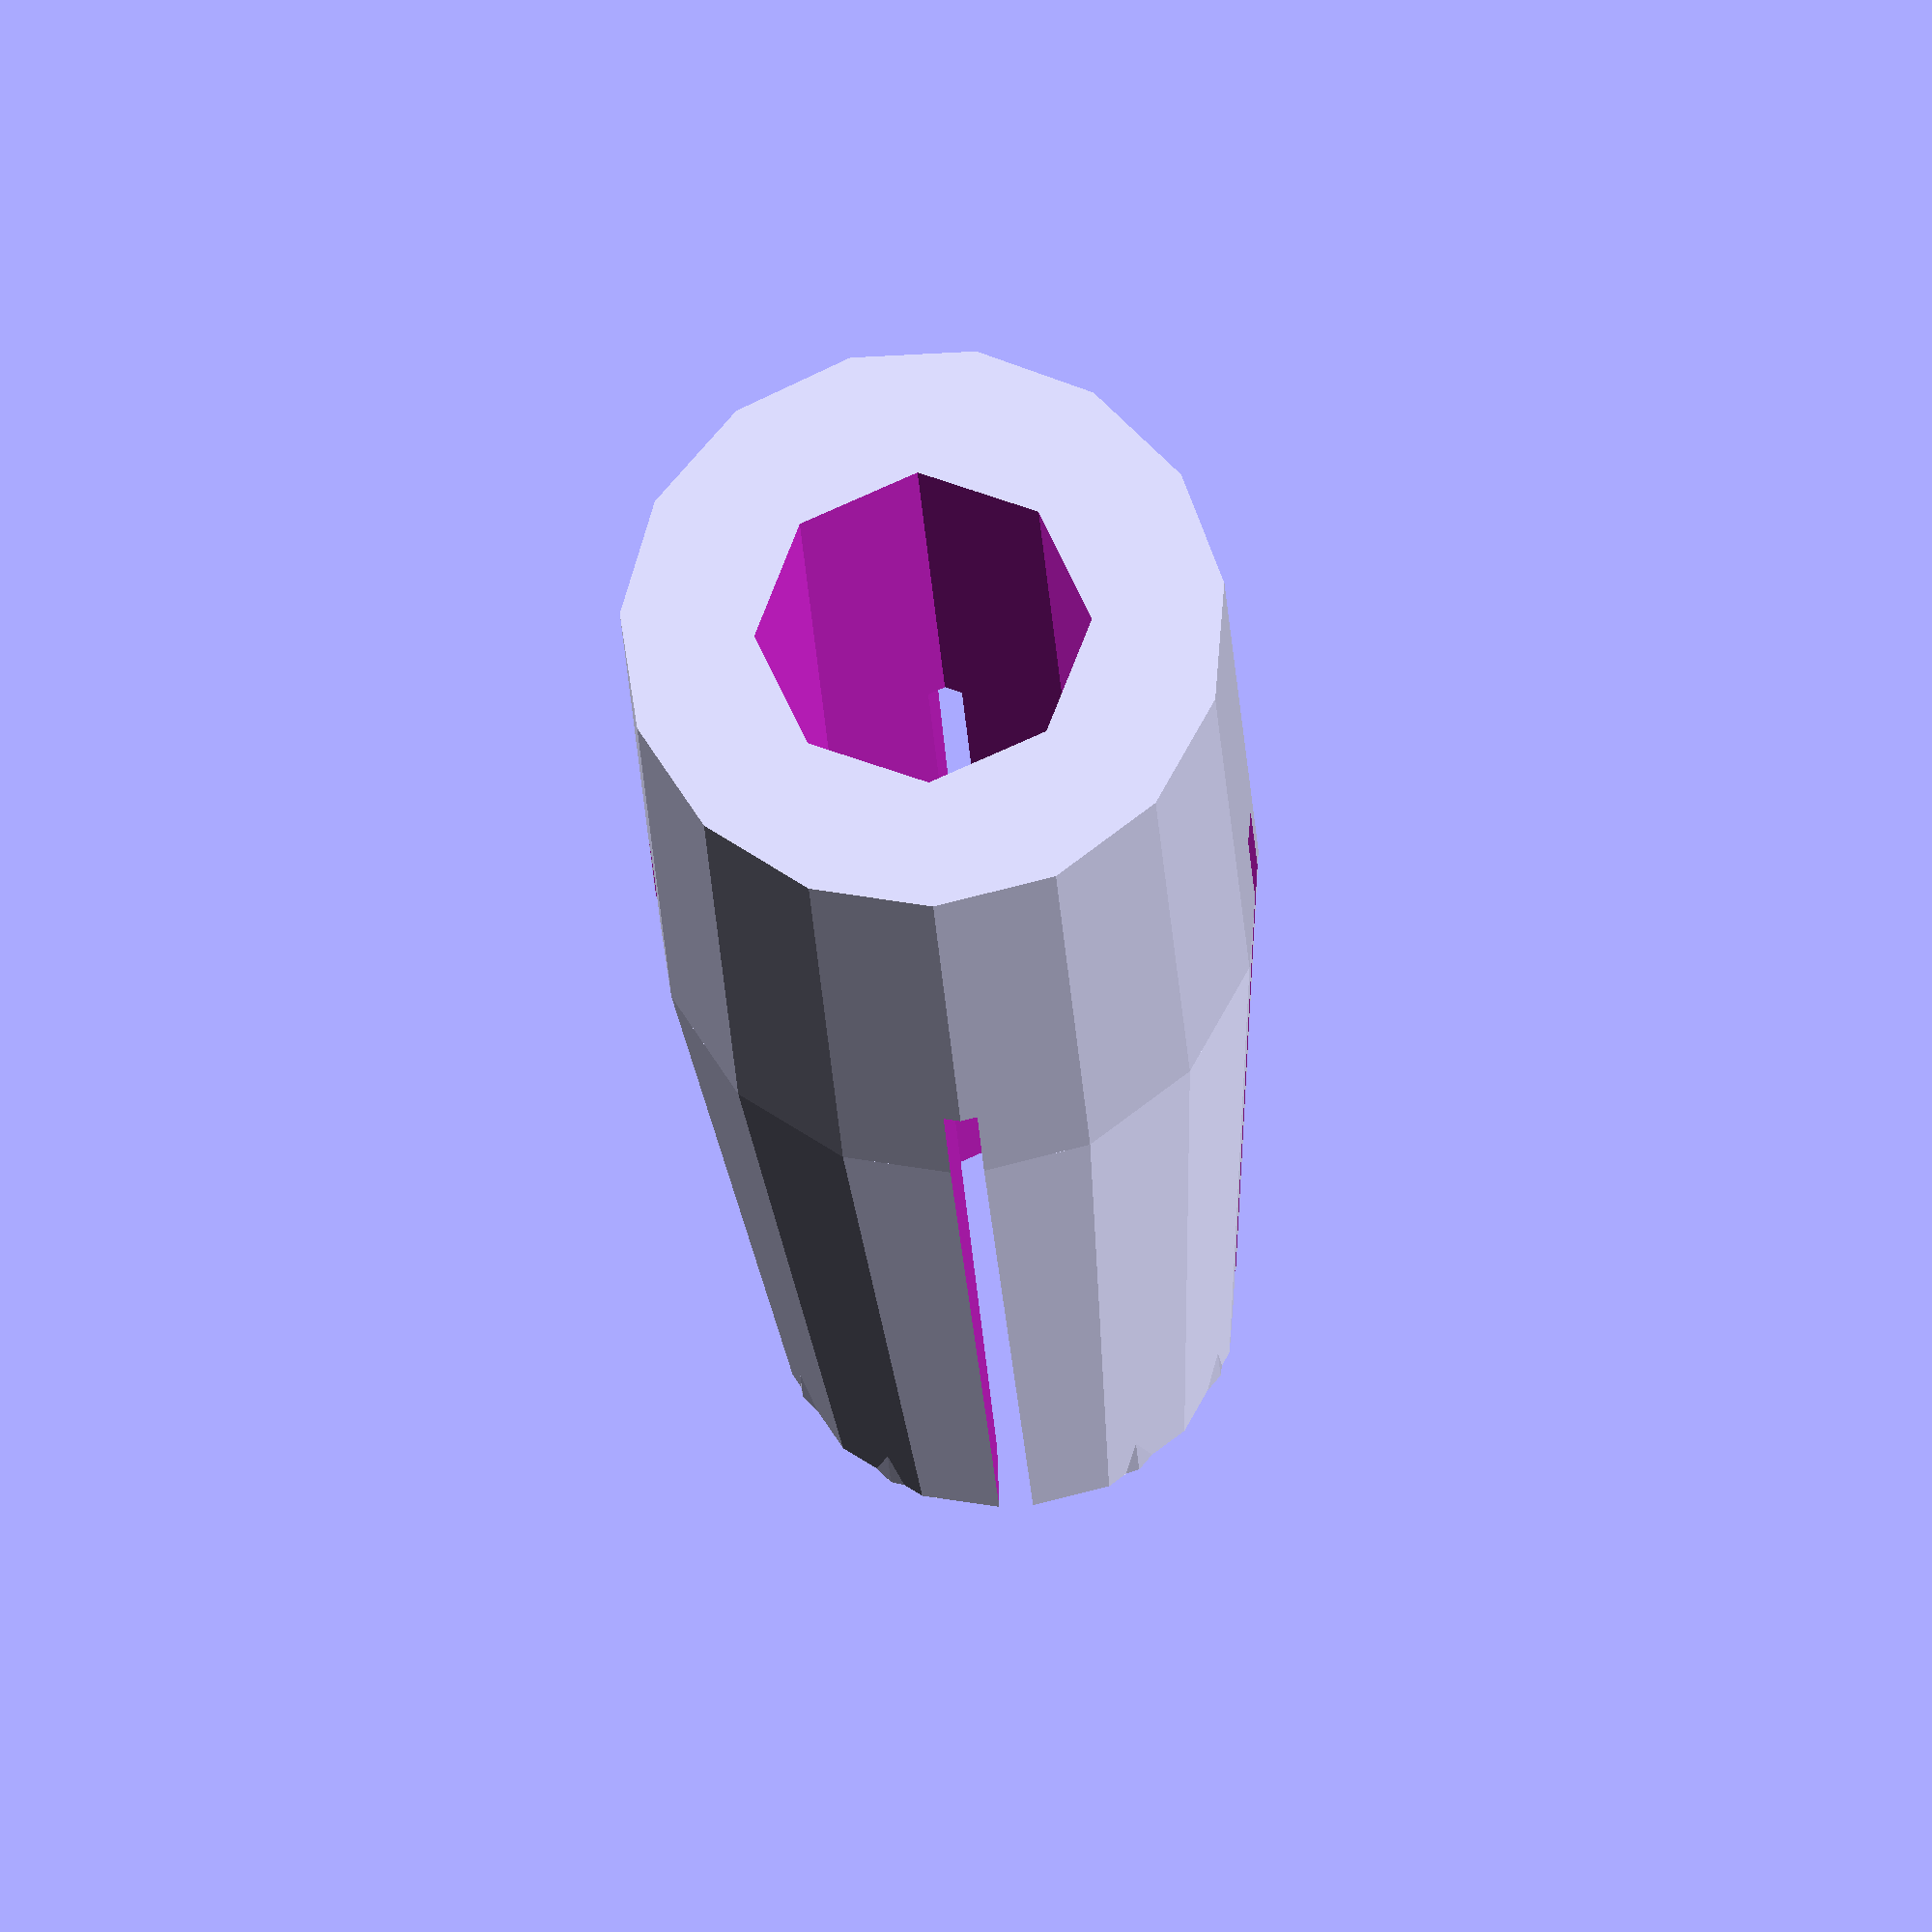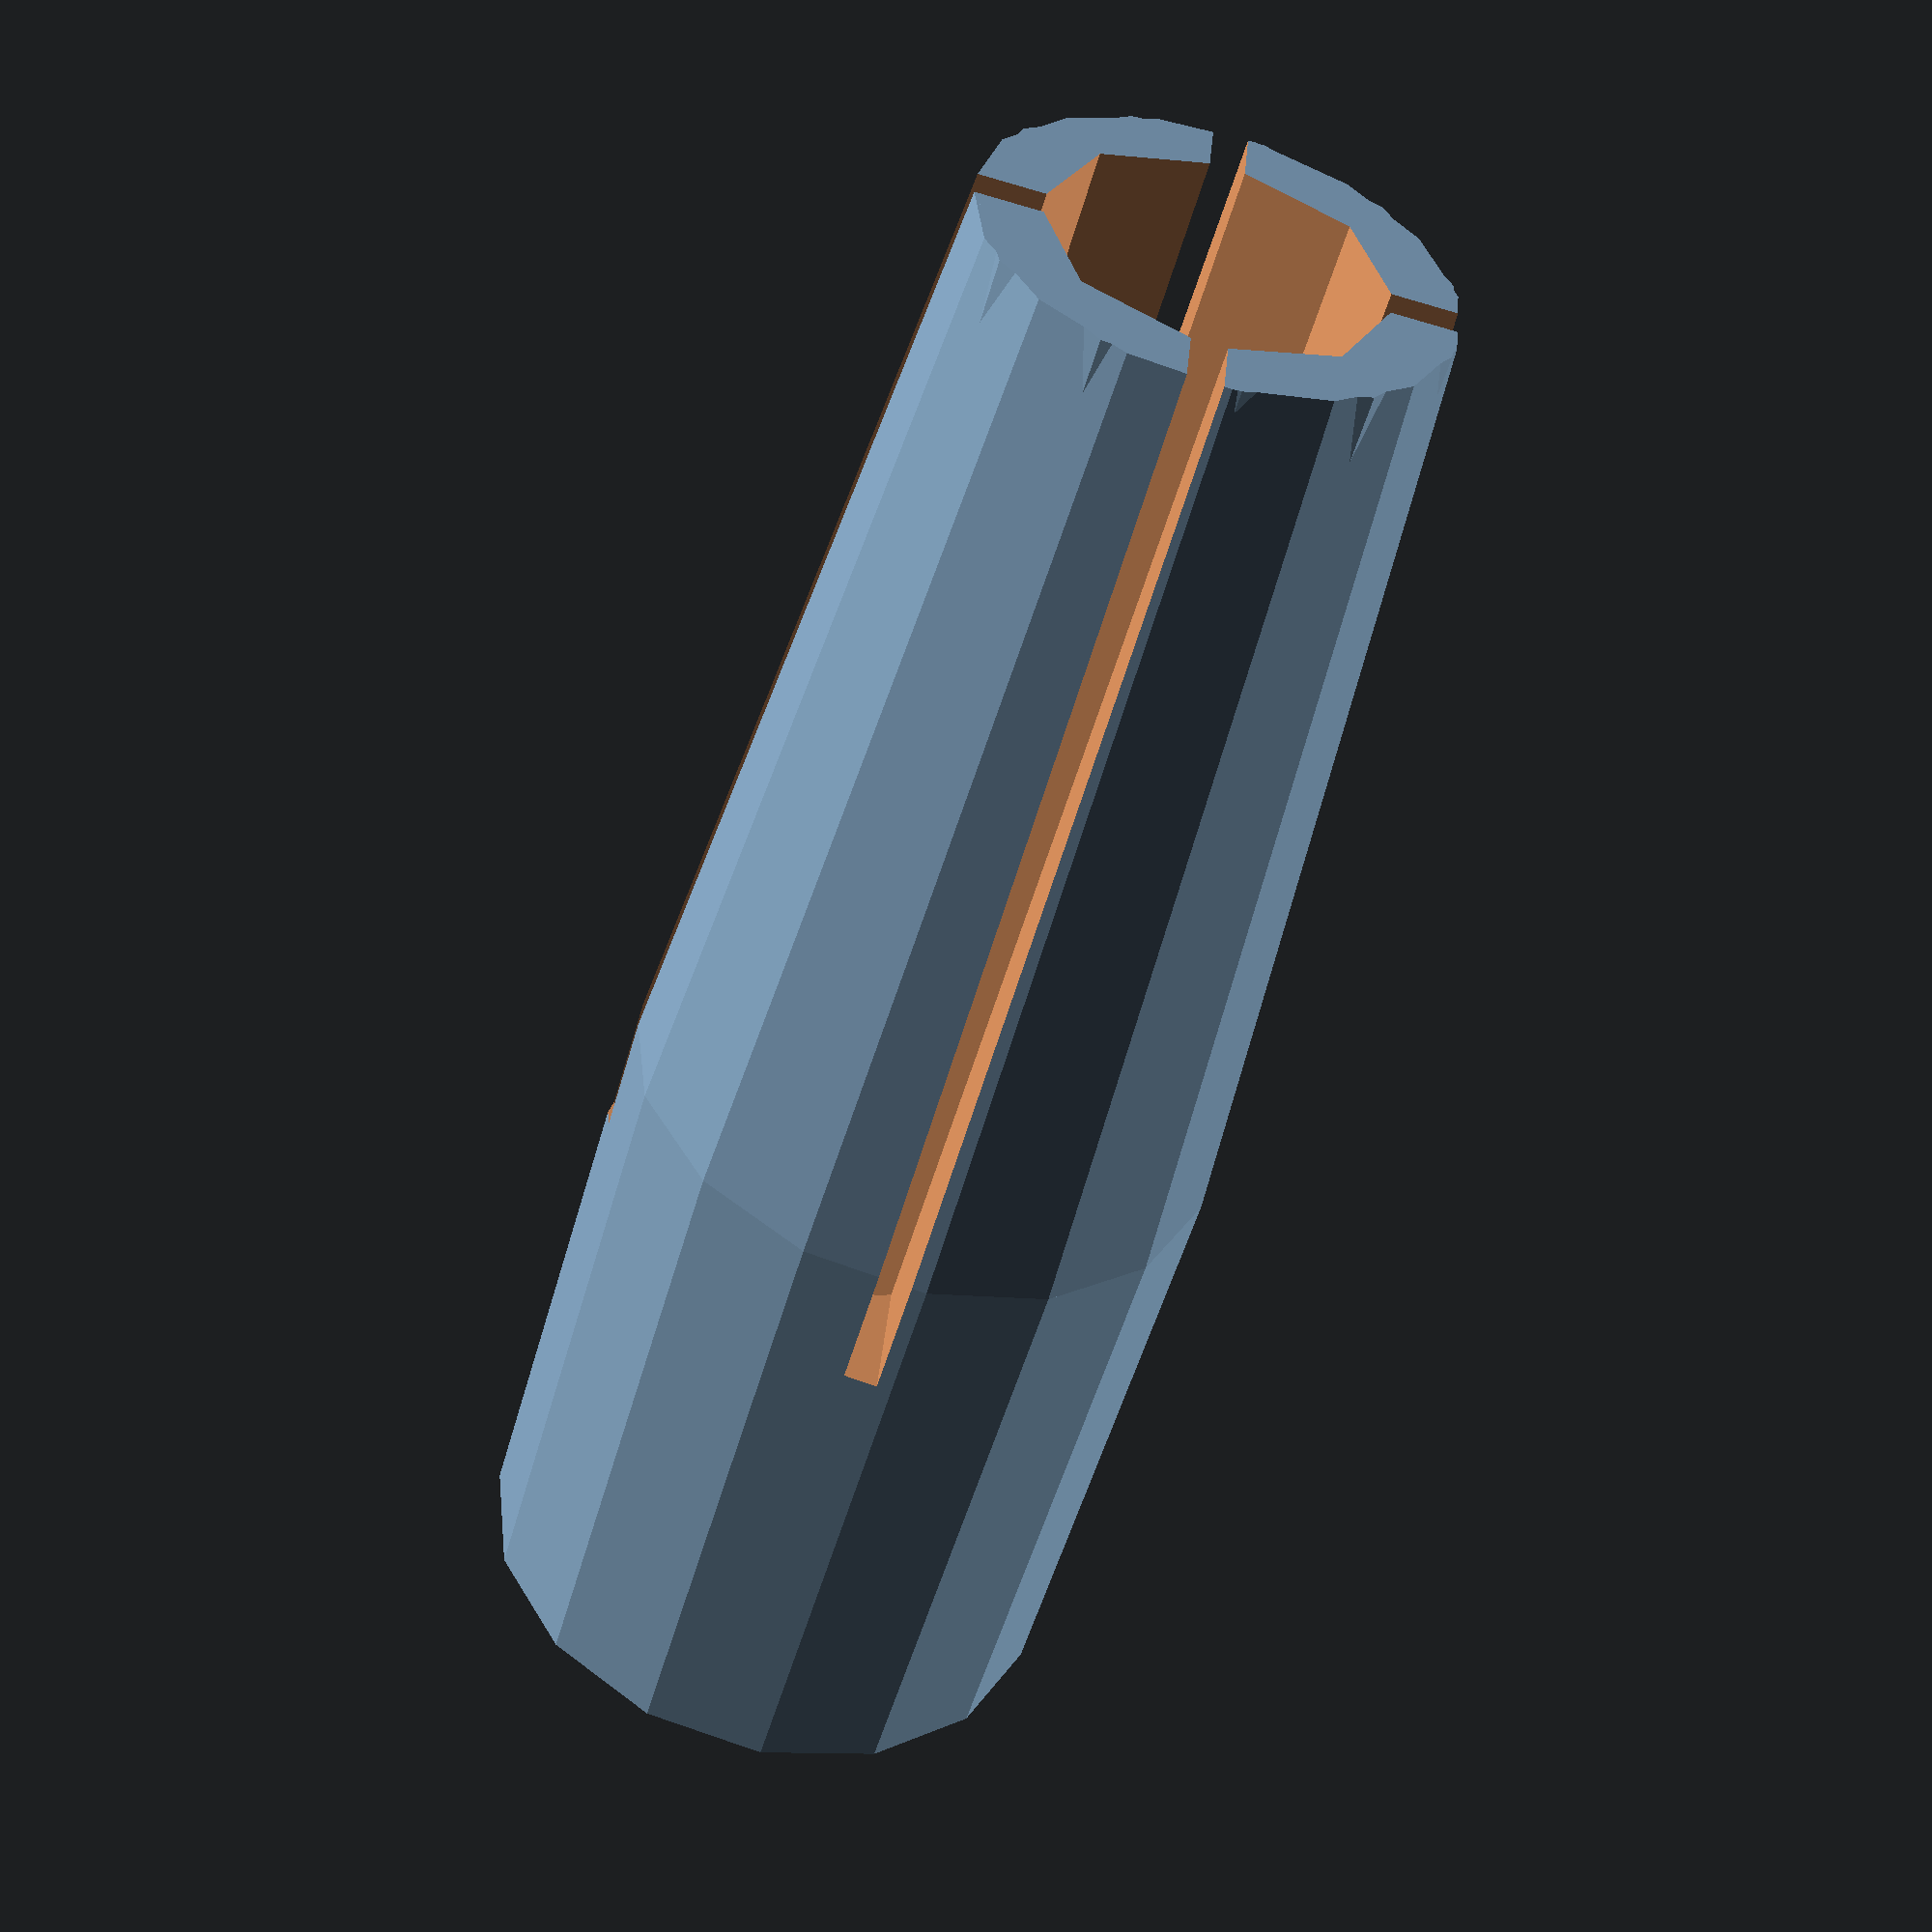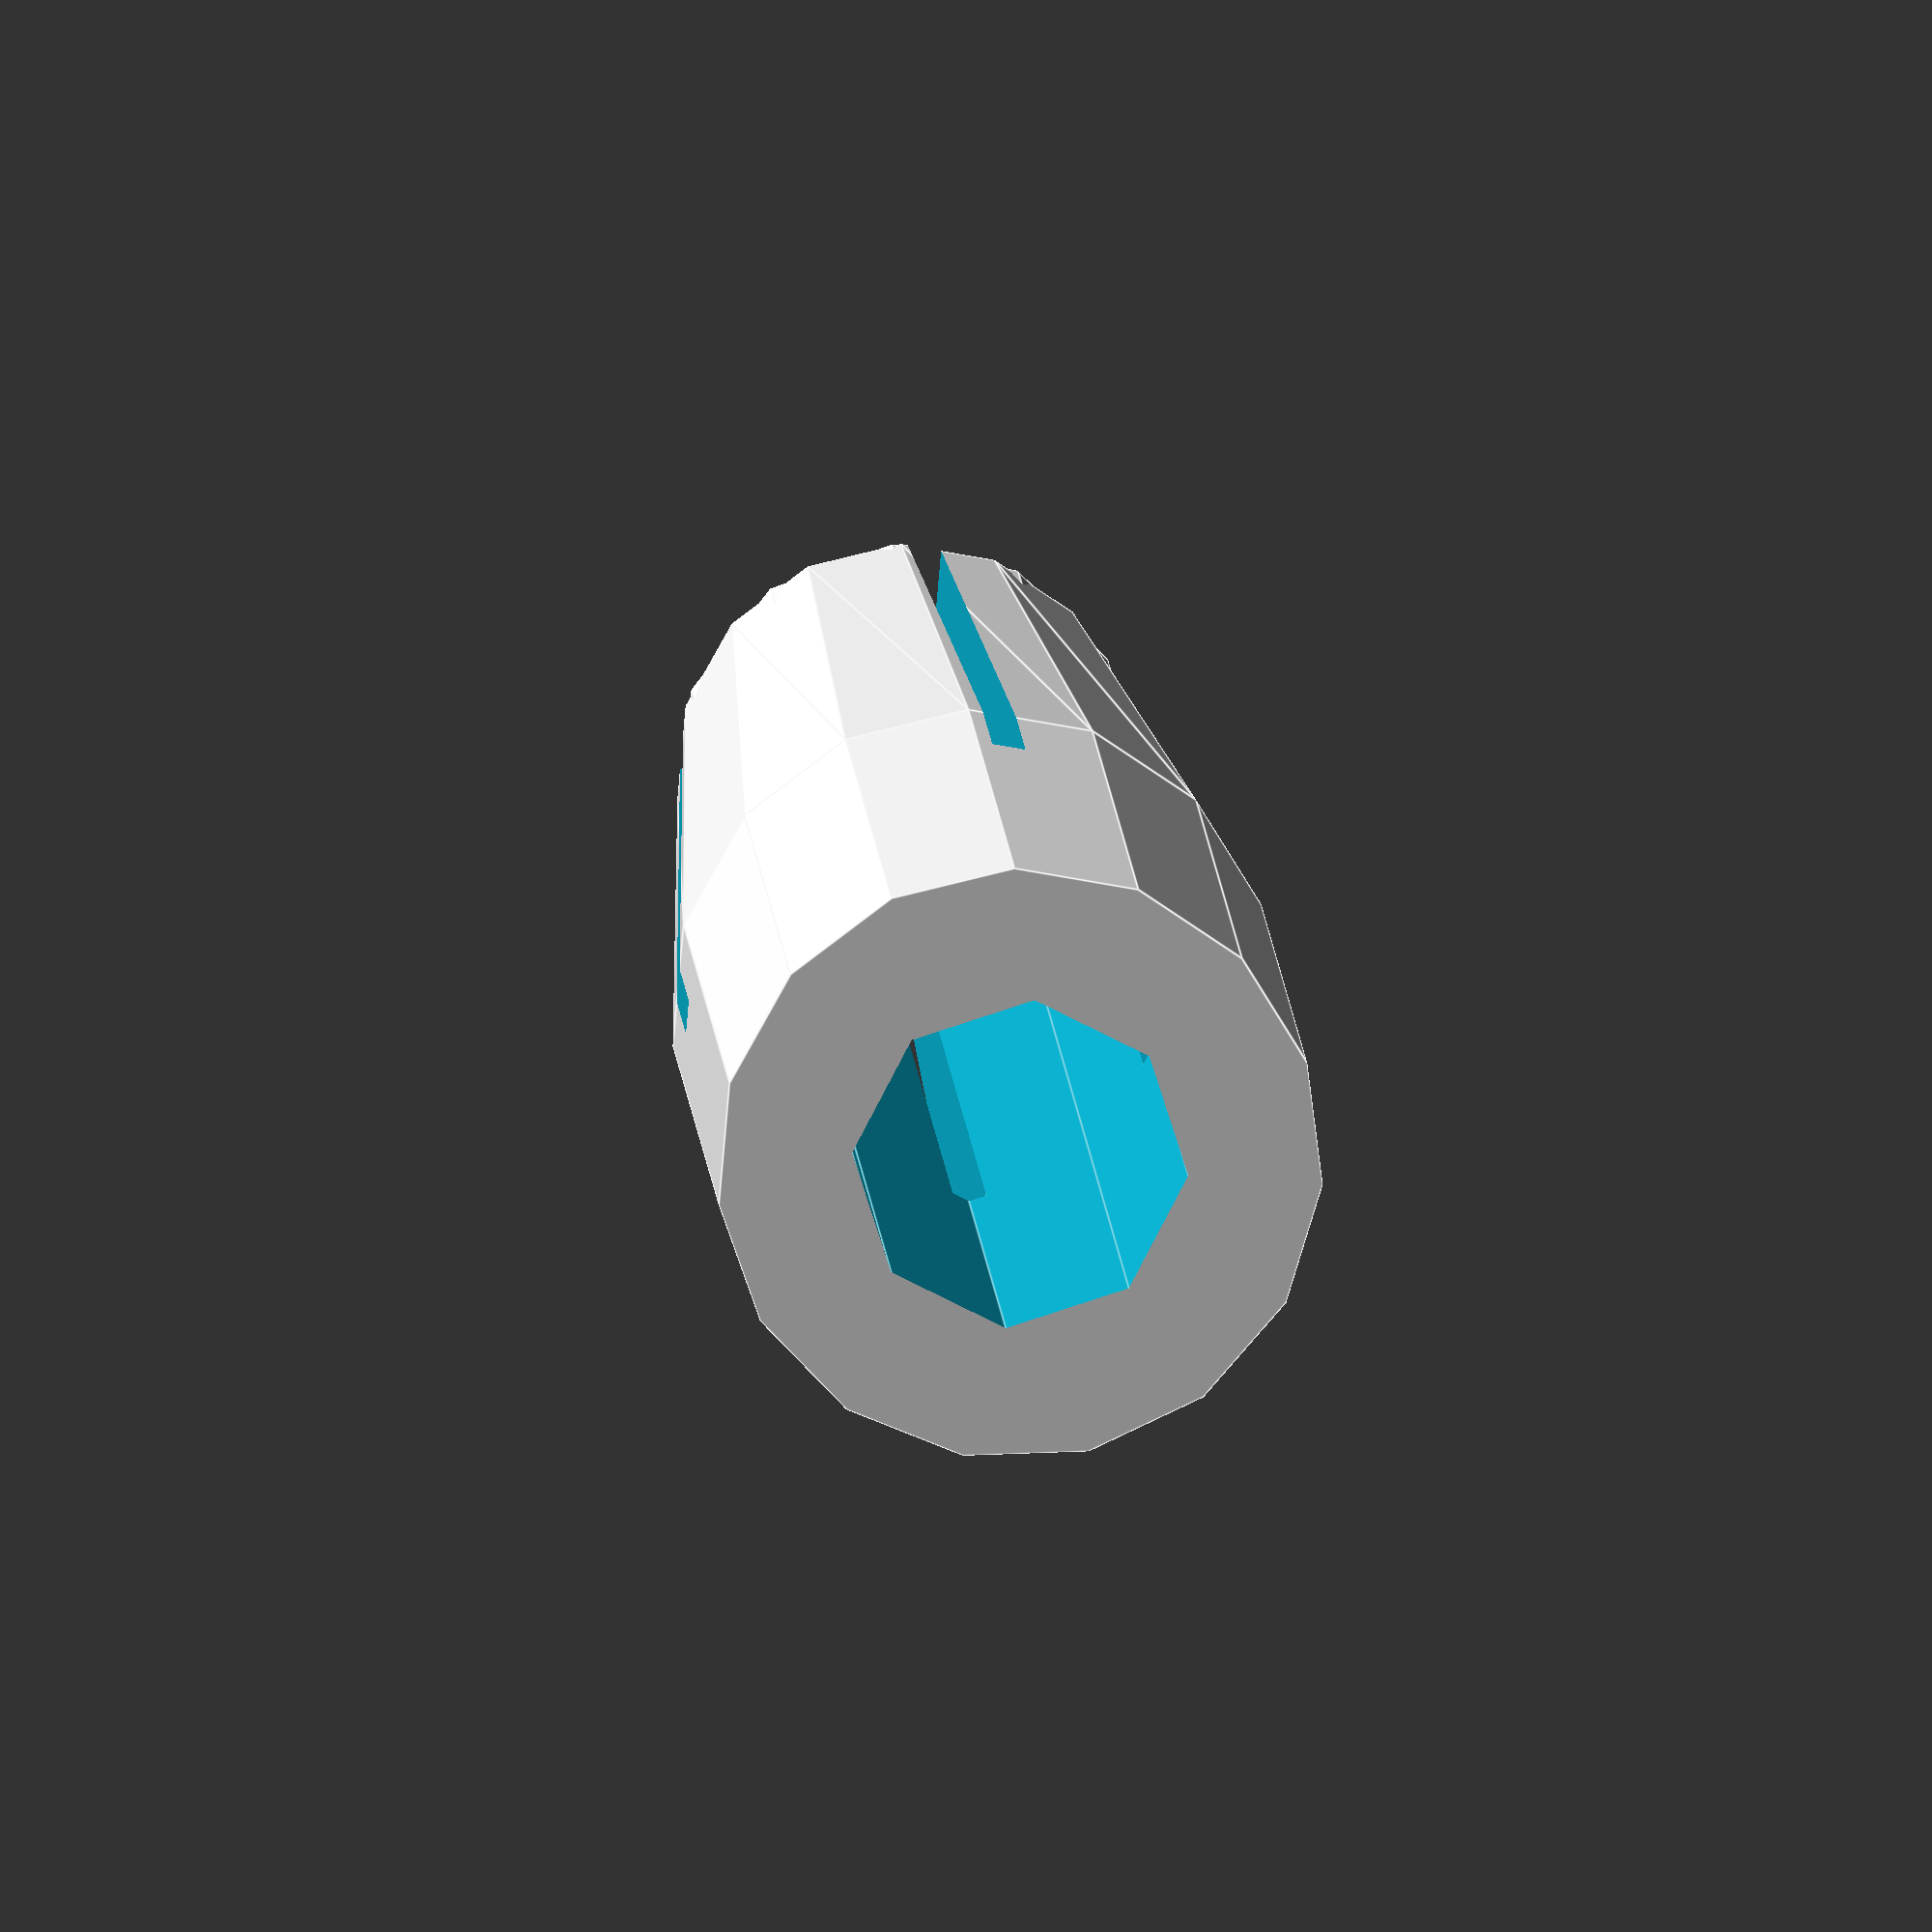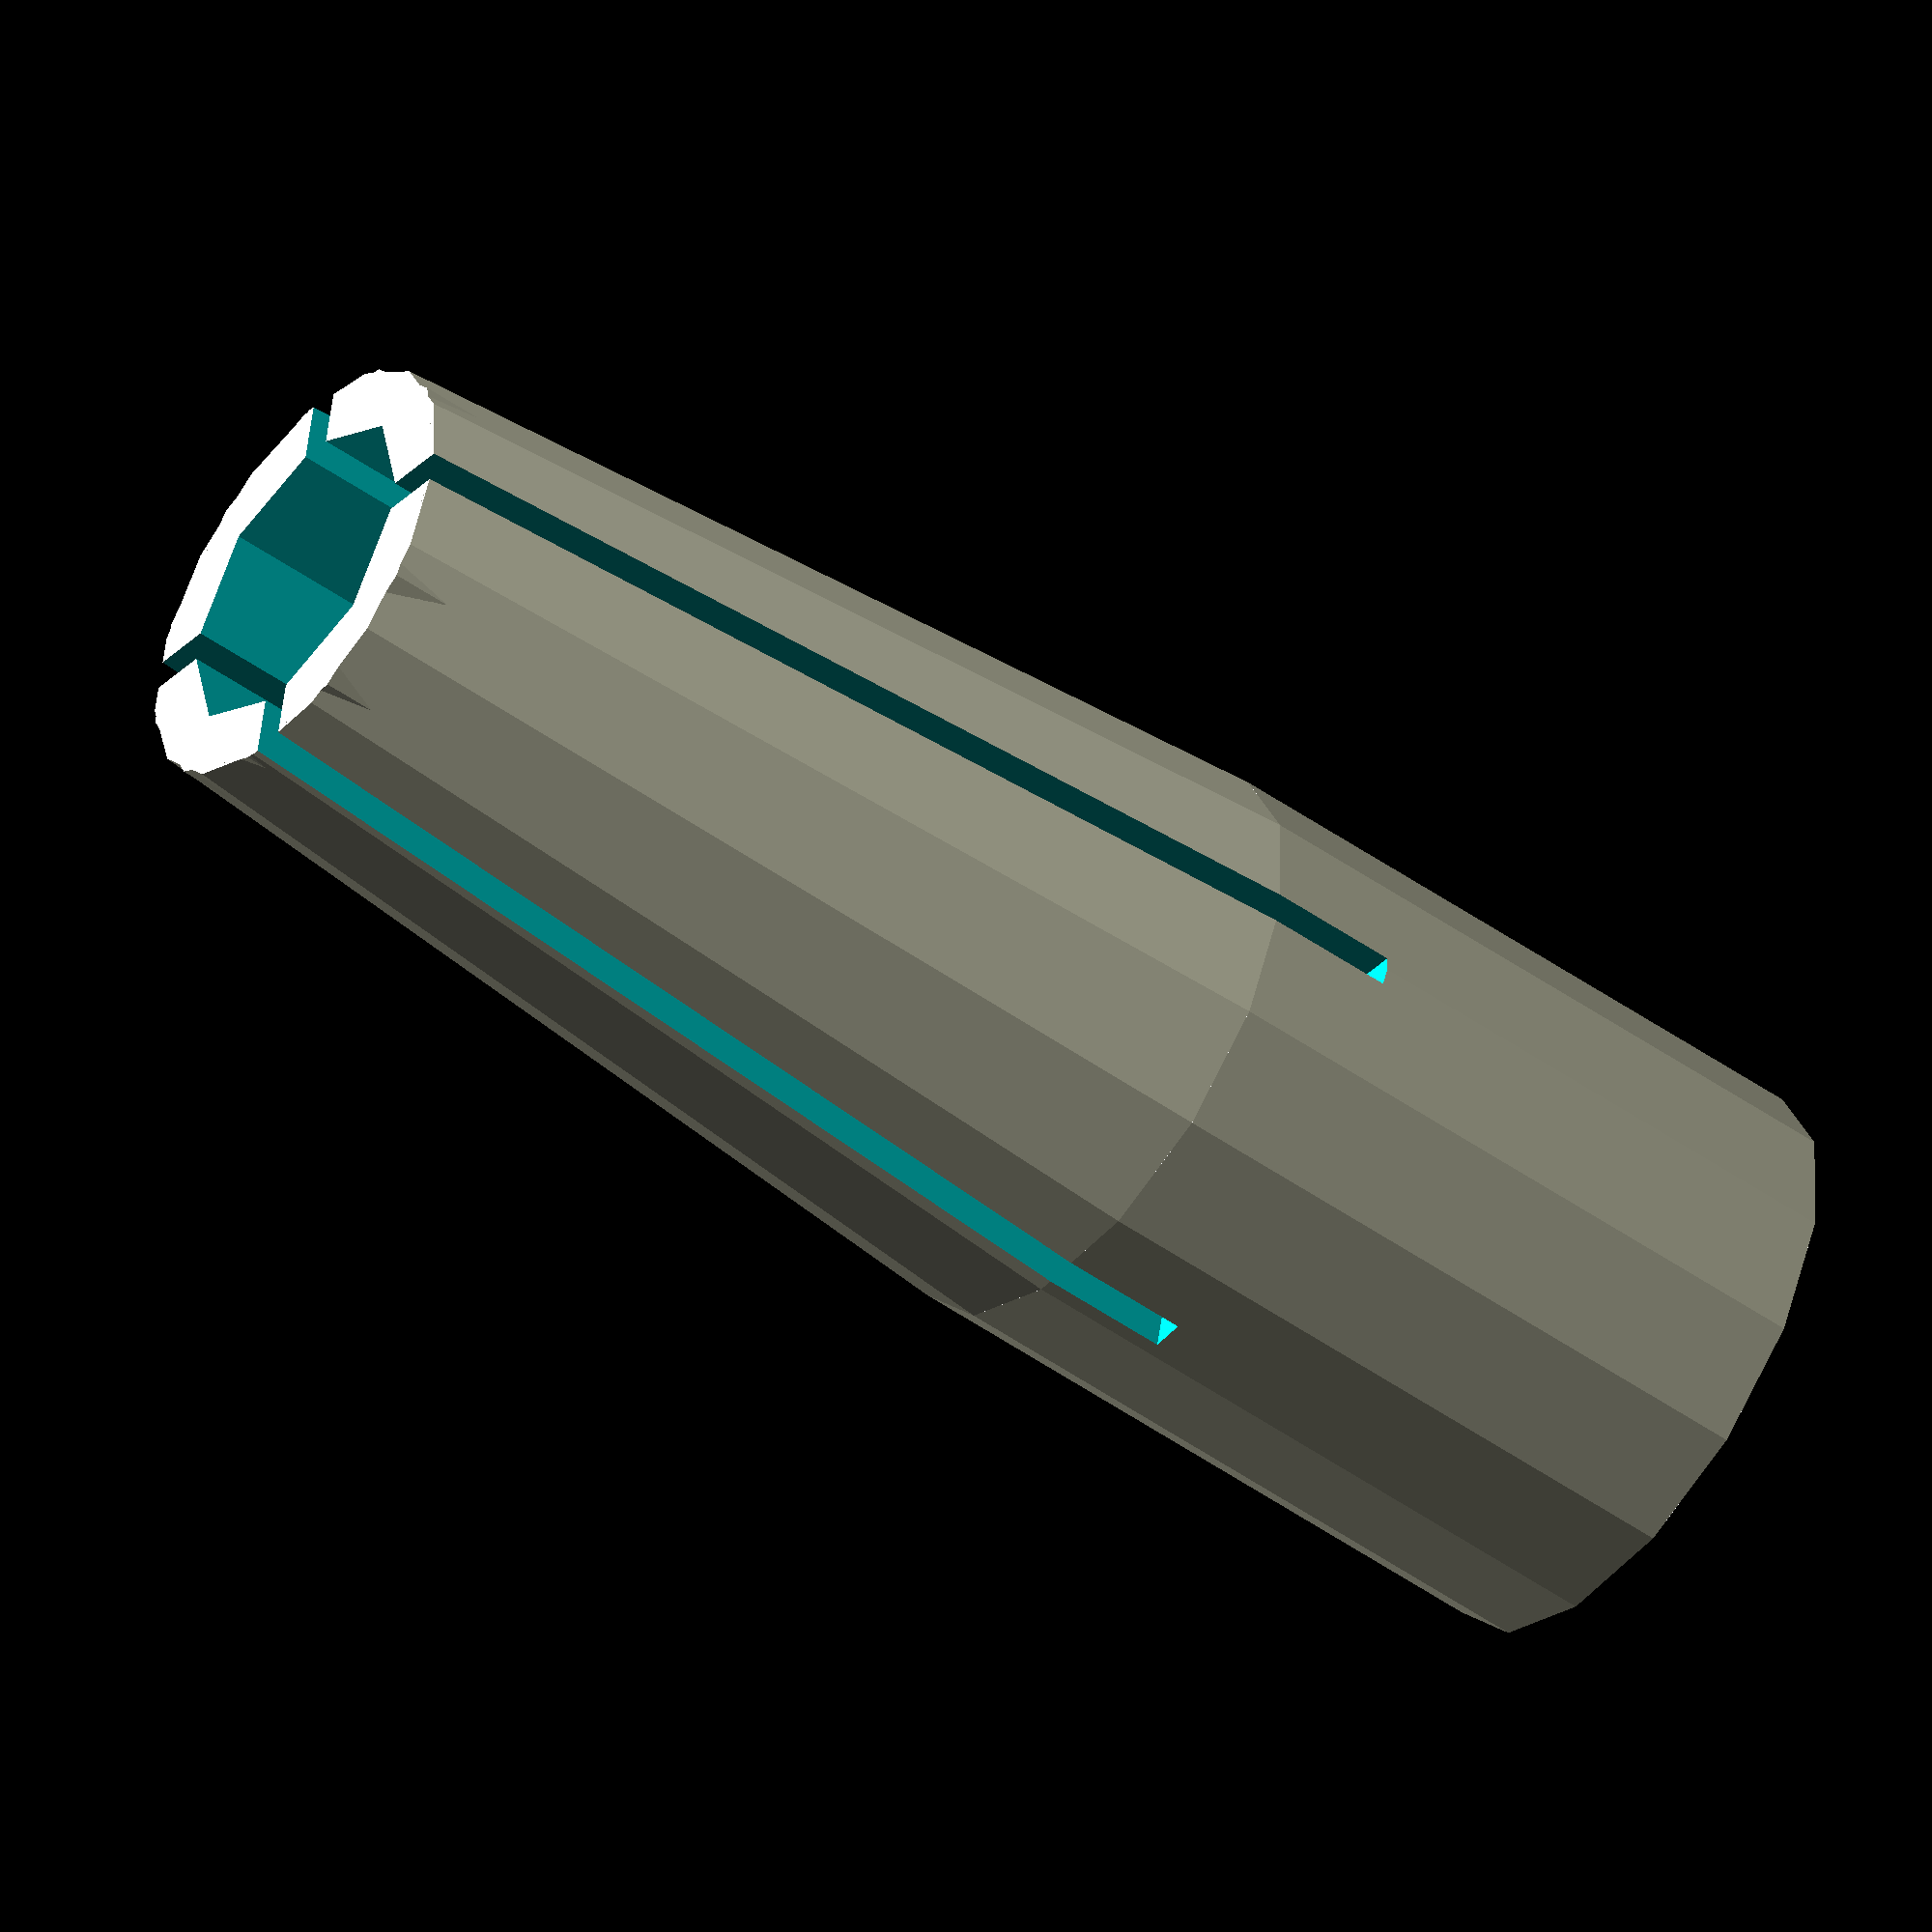
<openscad>
// Drill depth gauge collet
// default sizes are for a M8 nut
module collet(
	drilldia=5,
	min=6.8,
	max=9,
	slot=0.5) {


	difference() {
		union() {
			cylinder(r=max/2, h=10);
			translate([0,0,10])
				cylinder(r1=max/2, r2=min/2, h=15);
			translate([0,0,20])
				cylinder(r=min/2,h=5);
		}

		translate([-10,-slot/2,8])
			cube([20,slot,20]);

		translate([-slot/2,-10,8])
			cube([slot,20,20]);

		translate([0,0,-5])
			cylinder(r=drilldia/2, h=40);
	}
}


collet();


</openscad>
<views>
elev=23.4 azim=91.9 roll=182.9 proj=o view=solid
elev=51.6 azim=185.4 roll=344.7 proj=p view=wireframe
elev=166.4 azim=355.1 roll=3.9 proj=o view=edges
elev=49.9 azim=11.6 roll=52.2 proj=o view=solid
</views>
